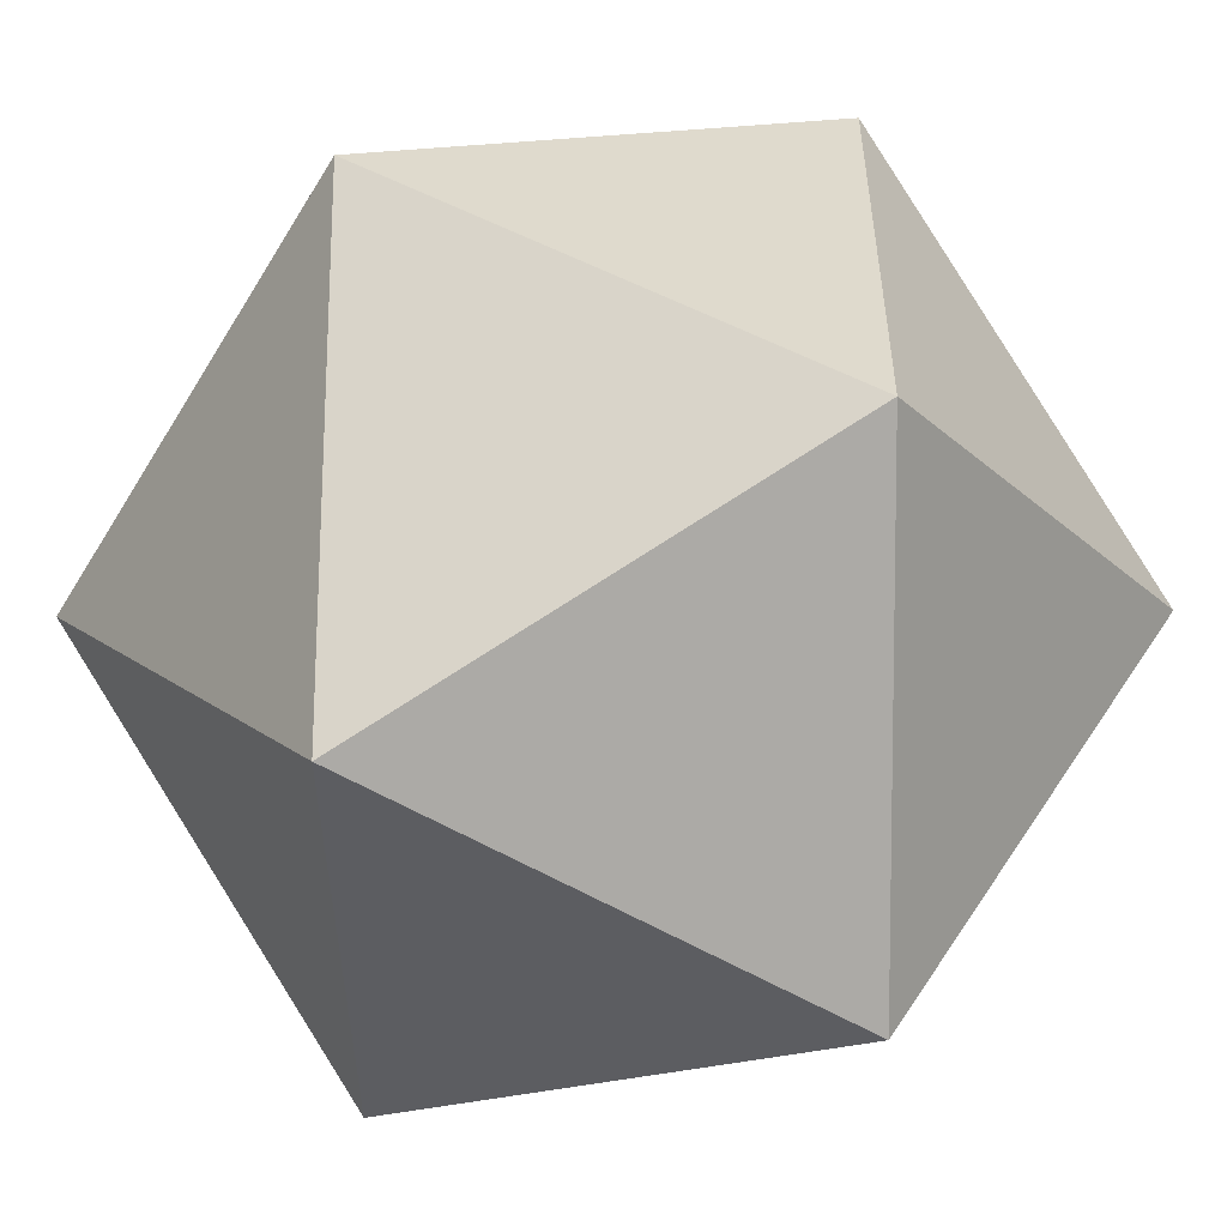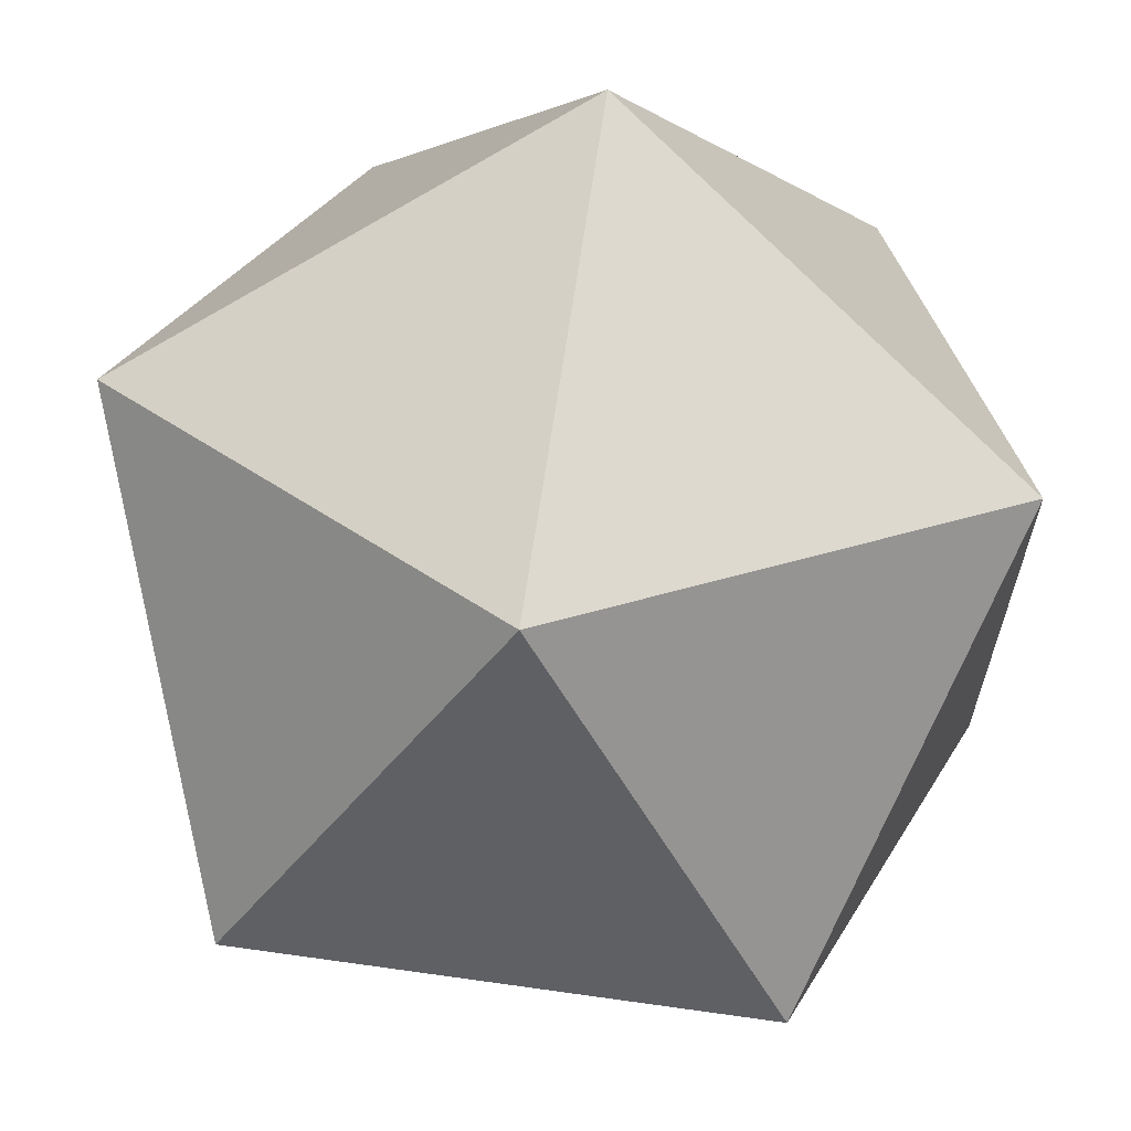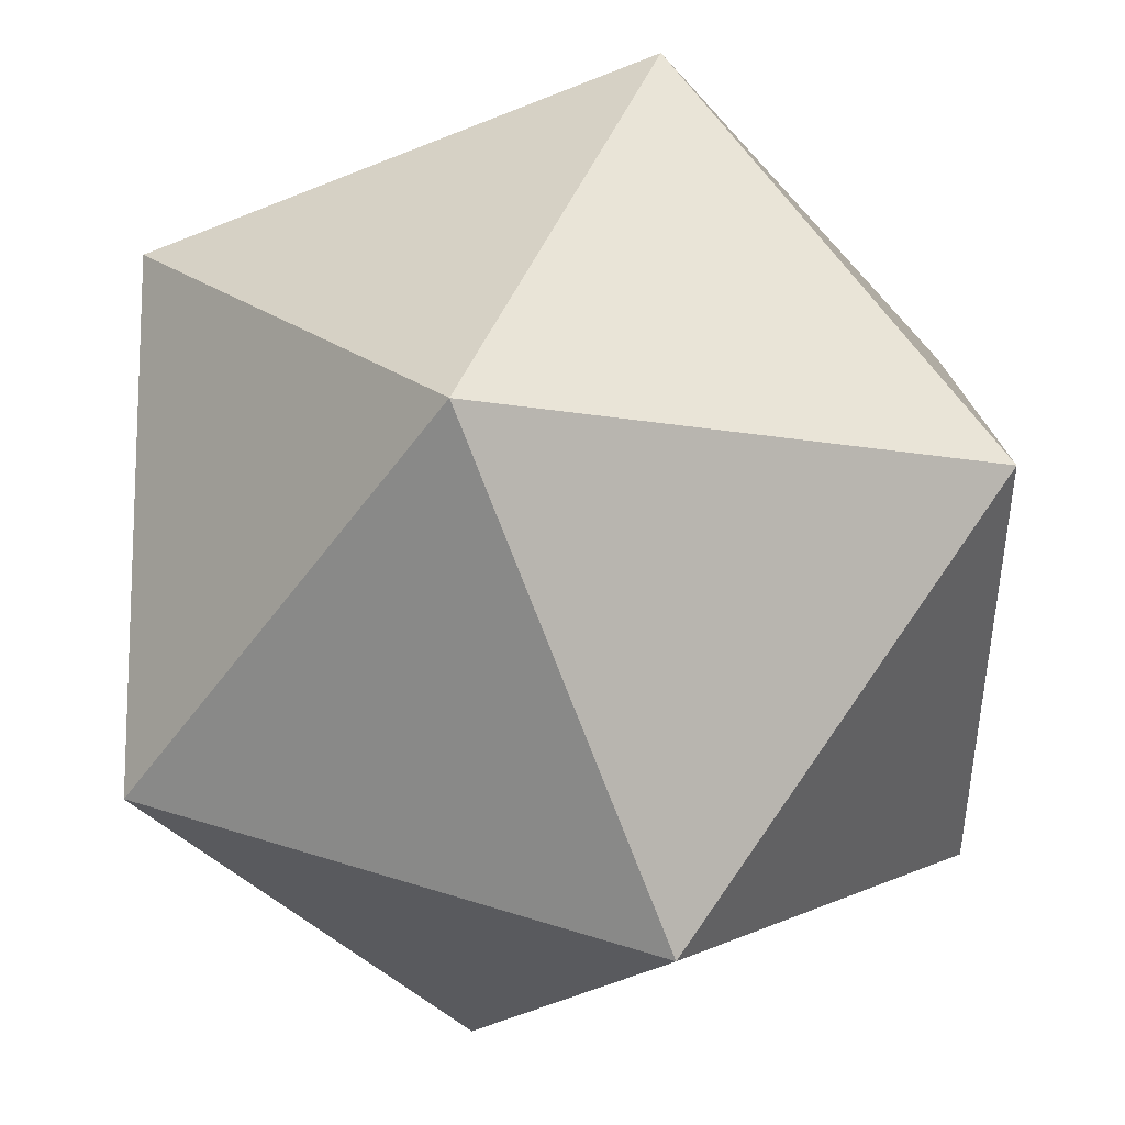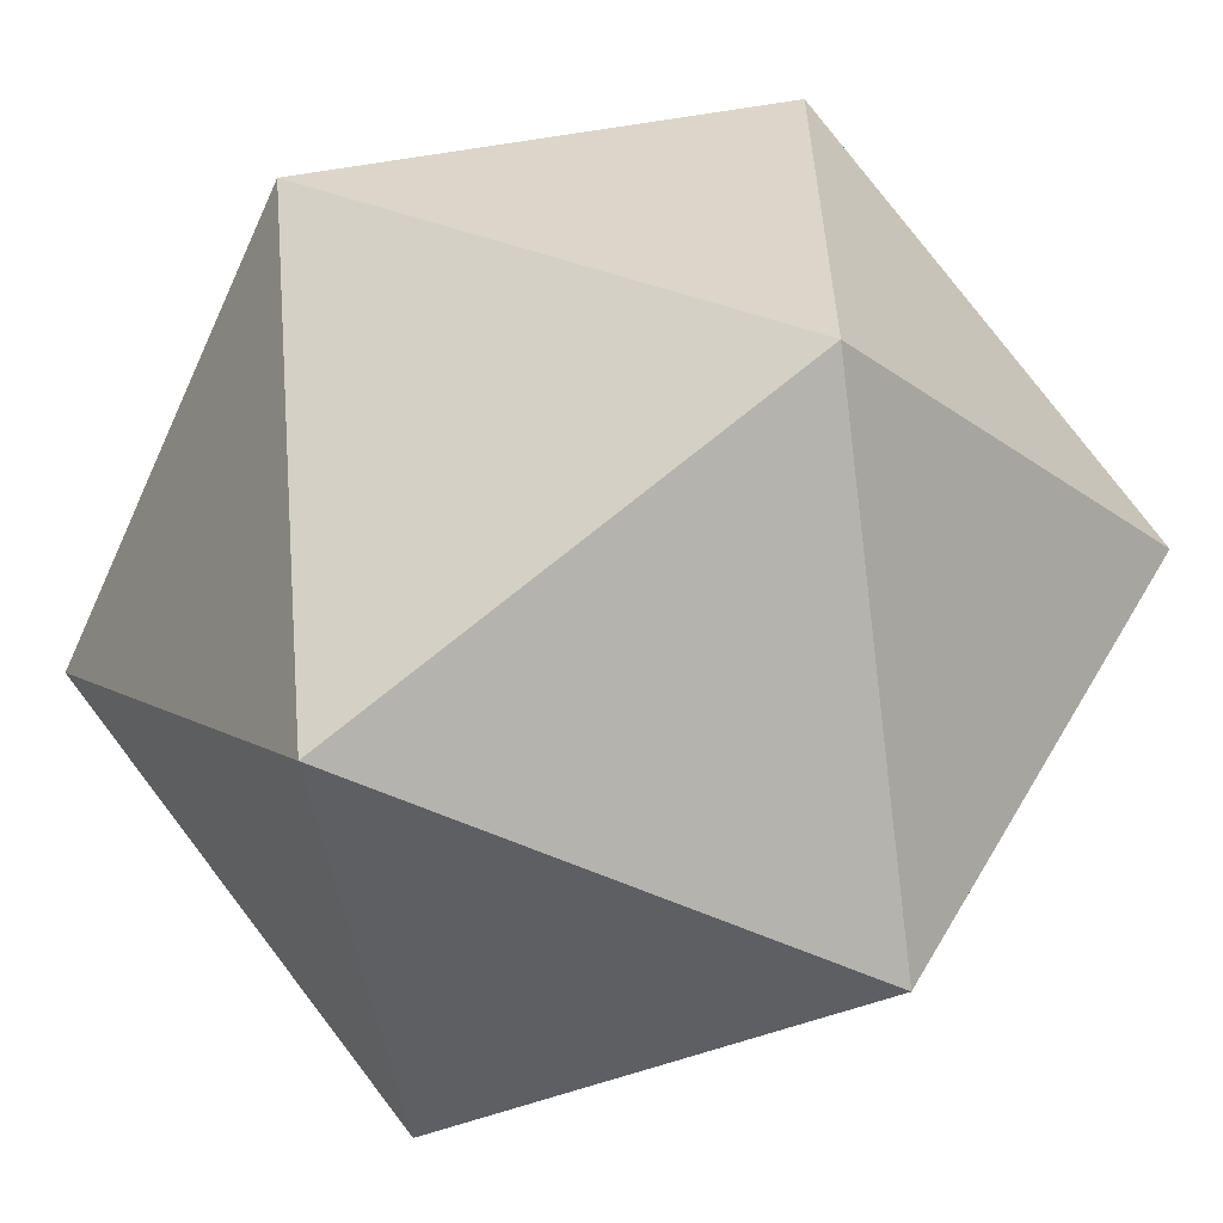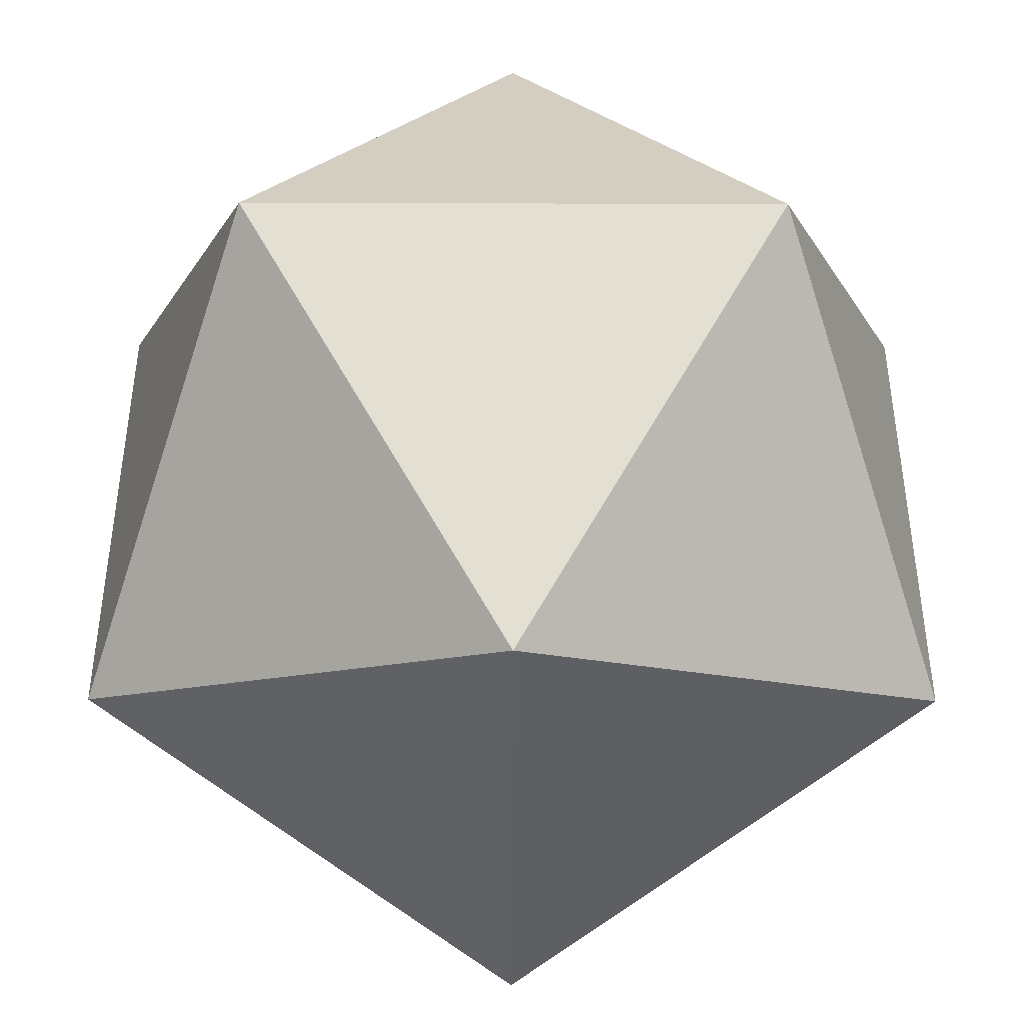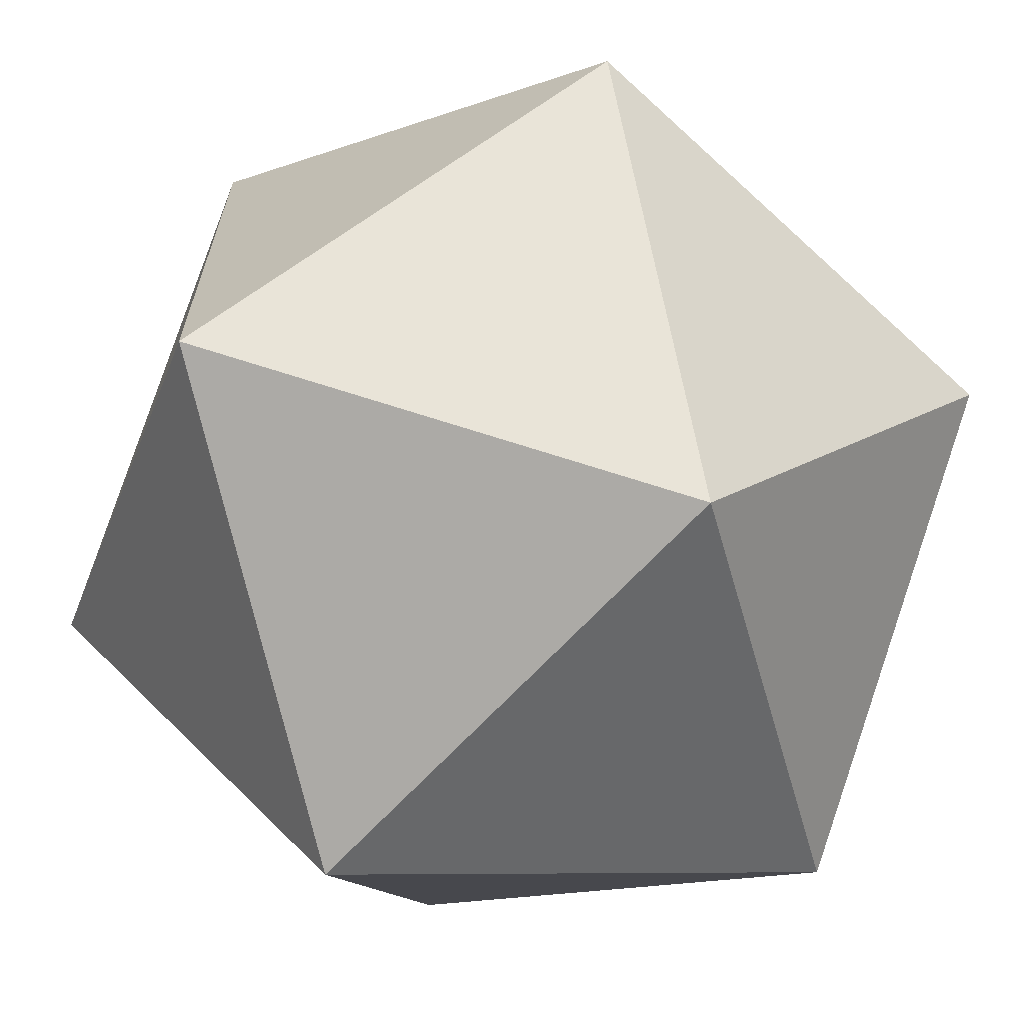
<metadata>
{"format":"obj","ext":"obj","renderer":"f3d","projection":"perspective","resolution":1024,"background":"white","views":[{"elev":-21.6,"azim":32.6,"up":"+Z"},{"elev":64.5,"azim":-81.9,"up":"+Z"},{"elev":44.1,"azim":20.5,"up":"+Y"},{"elev":-60.6,"azim":-114.4,"up":"+Y"},{"elev":-44.0,"azim":-0.2,"up":"+Y"},{"elev":-66.6,"azim":-132.7,"up":"+Z"}]}
</metadata>
<code>
v 0 1.618 1
v -1 0 1.618
v 1 0 1.618
v 1.618 1 0
v 0 1.618 -1
v -1.618 1 0
v 0 -1.618 1
v 1.618 -1 0
v 1 0 -1.618
v -1 0 -1.618
v -1.618 -1 0
v 0 -1.618 -1
f 1 2 3
f 1 3 4
f 1 4 5
f 1 5 6
f 1 6 2
f 3 2 7
f 4 3 8
f 5 4 9
f 6 5 10
f 2 6 11
f 3 7 8
f 4 8 9
f 5 9 10
f 6 10 11
f 2 11 7
f 12 8 7
f 12 9 8
f 12 10 9
f 12 11 10
f 12 7 11

</code>
